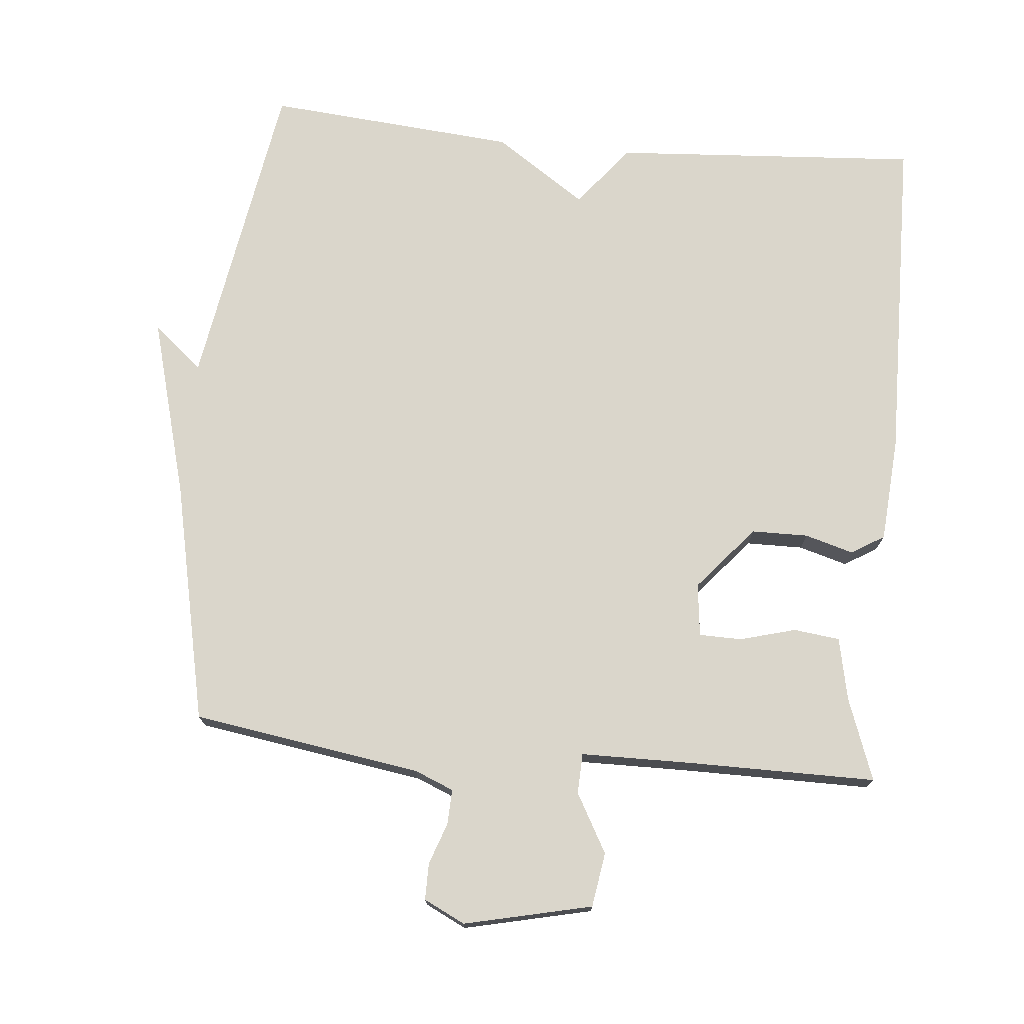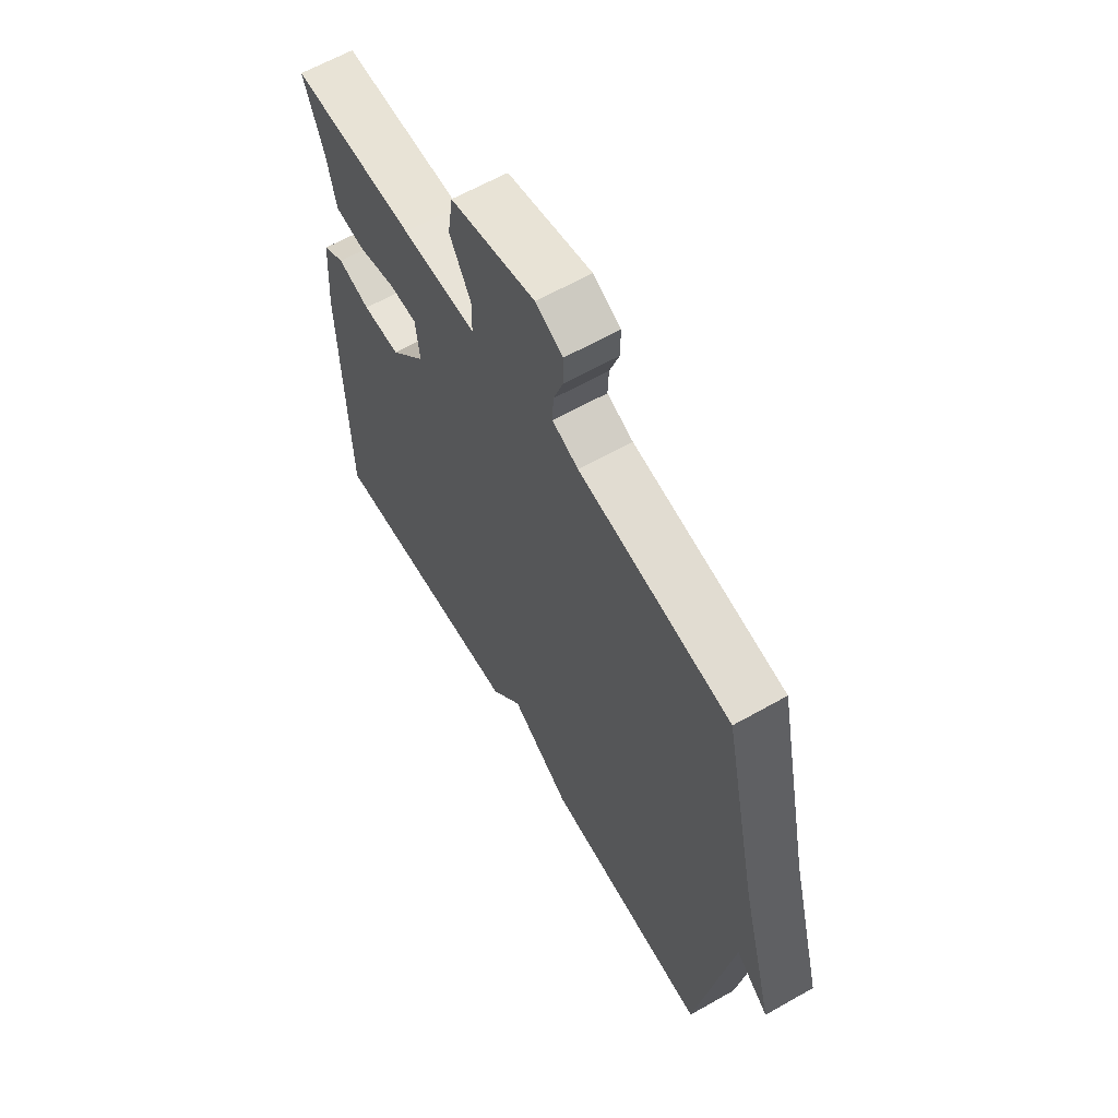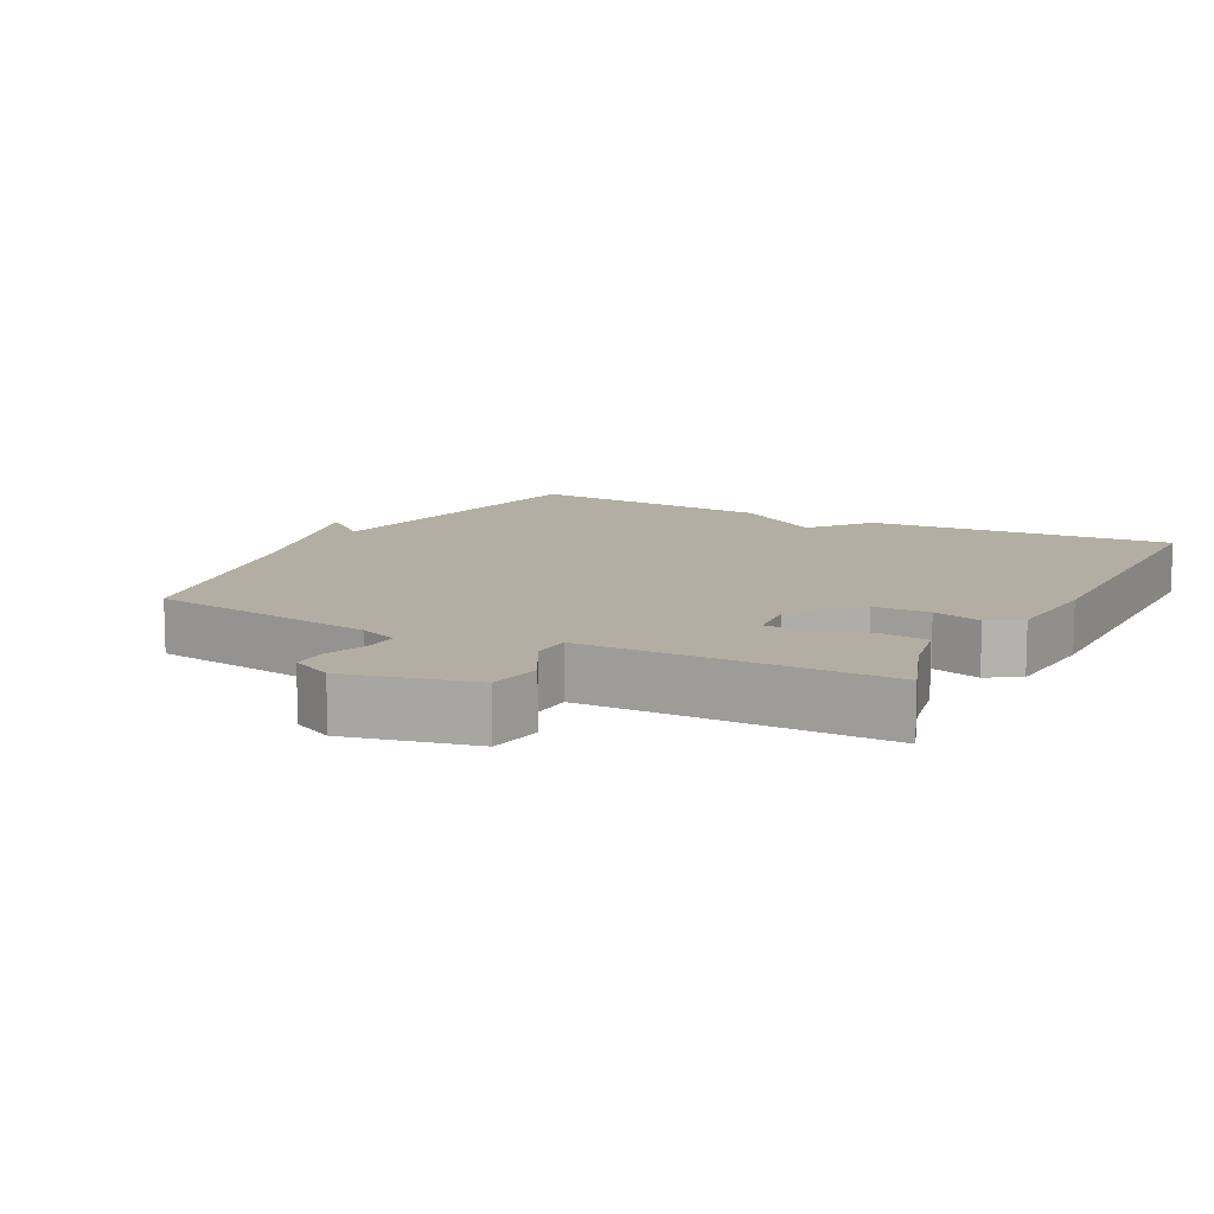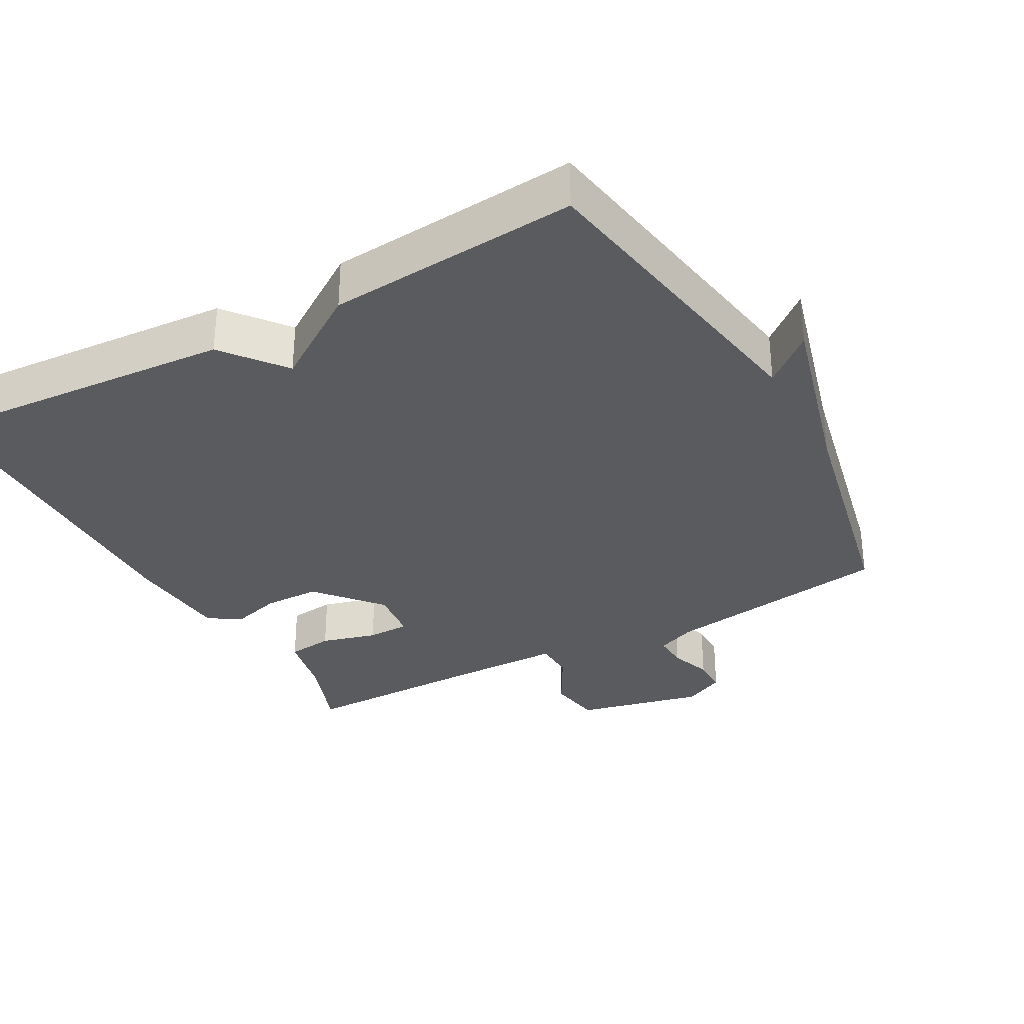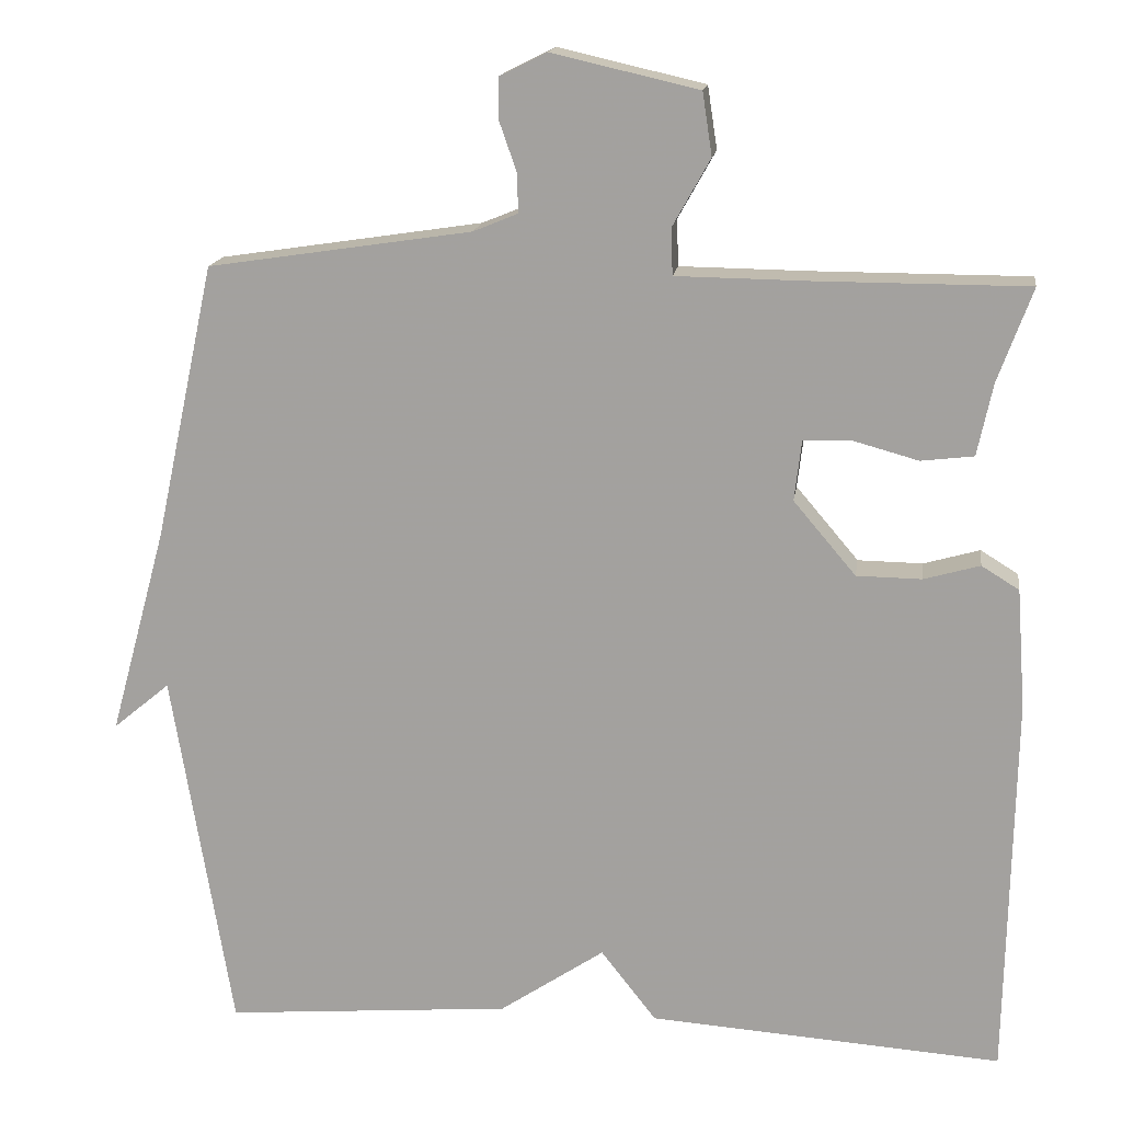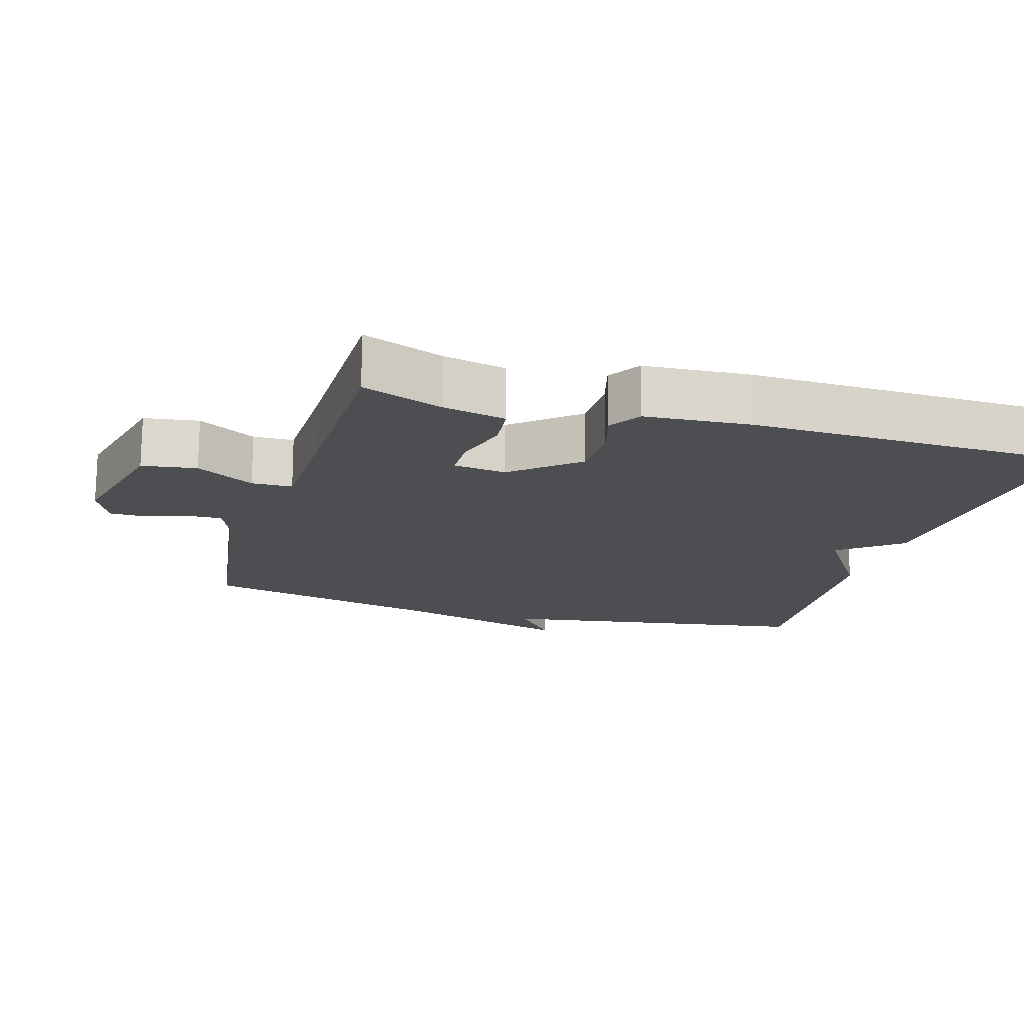
<metadata>
{"format":"obj","ext":"obj","renderer":"f3d","projection":"perspective","resolution":1024,"background":"white","views":[{"elev":74.1,"azim":5.4,"up":"+Y"},{"elev":62.5,"azim":-119.9,"up":"+Z"},{"elev":11.0,"azim":27.8,"up":"+Y"},{"elev":-32.3,"azim":-151.1,"up":"+Y"},{"elev":16.0,"azim":8.1,"up":"+Z"},{"elev":-16.9,"azim":73.2,"up":"+Y"}]}
</metadata>
<code>
v -0.5 0.07 0.5
v -0.171 0.07 0.55
v -0.115 0.07 0.573
v -0.117 0.07 0.623
v -0.138 0.07 0.683
v -0.138 0.07 0.735
v -0.079 0.07 0.764
v 0.104 0.07 0.722
v 0.116 0.07 0.644
v 0.069 0.07 0.56
v 0.071 0.07 0.502
v 0.232 0.07 0.5
v 0.5 0.07 0.5
v 0.457 0.07 0.383
v 0.438 0.07 0.293
v 0.372 0.07 0.285
v 0.292 0.07 0.307
v 0.231 0.07 0.306
v 0.222 0.07 0.23
v 0.3 0.07 0.138
v 0.381 0.07 0.137
v 0.451 0.07 0.157
v 0.498 0.07 0.128
v 0.509 0.07 -0.022
v 0.5 0.07 -0.5
v 0.059 0.07 -0.47
v -0.01 0.07 -0.382
v -0.141 0.07 -0.47
v -0.5 0.07 -0.5
v -0.575 0.07 -0.045
v -0.646 0.07 -0.104
v -0.575 0.07 0.155
v -0.5 0 0.5
v -0.171 0 0.55
v -0.115 0 0.573
v -0.117 0 0.623
v -0.138 0 0.683
v -0.138 0 0.735
v -0.079 0 0.764
v 0.104 0 0.722
v 0.116 0 0.644
v 0.069 0 0.56
v 0.071 0 0.502
v 0.232 0 0.5
v 0.5 0 0.5
v 0.457 0 0.383
v 0.438 0 0.293
v 0.372 0 0.285
v 0.292 0 0.307
v 0.231 0 0.306
v 0.222 0 0.23
v 0.3 0 0.138
v 0.381 0 0.137
v 0.451 0 0.157
v 0.498 0 0.128
v 0.509 0 -0.022
v 0.5 0 -0.5
v 0.059 0 -0.47
v -0.01 0 -0.382
v -0.141 0 -0.47
v -0.5 0 -0.5
v -0.575 0 -0.045
v -0.646 0 -0.104
v -0.575 0 0.155
f 30 31 32
f 32 1 2
f 30 32 2
f 29 30 2
f 28 29 2
f 27 28 2
f 25 26 27
f 24 25 27
f 23 24 27
f 22 23 27
f 21 22 27
f 20 21 27
f 27 2 3
f 20 27 3
f 19 20 3
f 18 19 3 4
f 17 18 4 5
f 14 15 16 17
f 12 13 14 17
f 11 12 17
f 11 17 5
f 5 6 7
f 11 5 7
f 10 11 7
f 7 8 9 10
f 64 63 62
f 34 33 64
f 34 64 62
f 34 62 61
f 34 61 60
f 34 60 59
f 59 58 57
f 59 57 56
f 59 56 55
f 59 55 54
f 59 54 53
f 59 53 52
f 35 34 59
f 35 59 52
f 35 52 51
f 36 35 51 50
f 37 36 50 49
f 49 48 47 46
f 49 46 45 44
f 49 44 43
f 37 49 43
f 39 38 37
f 39 37 43
f 39 43 42
f 42 41 40 39
f 1 33 34 2
f 2 34 35 3
f 3 35 36 4
f 4 36 37 5
f 5 37 38 6
f 6 38 39 7
f 7 39 40 8
f 8 40 41 9
f 9 41 42 10
f 10 42 43 11
f 11 43 44 12
f 12 44 45 13
f 13 45 46 14
f 14 46 47 15
f 15 47 48 16
f 16 48 49 17
f 17 49 50 18
f 18 50 51 19
f 19 51 52 20
f 20 52 53 21
f 21 53 54 22
f 22 54 55 23
f 23 55 56 24
f 24 56 57 25
f 25 57 58 26
f 26 58 59 27
f 27 59 60 28
f 28 60 61 29
f 29 61 62 30
f 30 62 63 31
f 31 63 64 32
f 32 64 33 1

</code>
